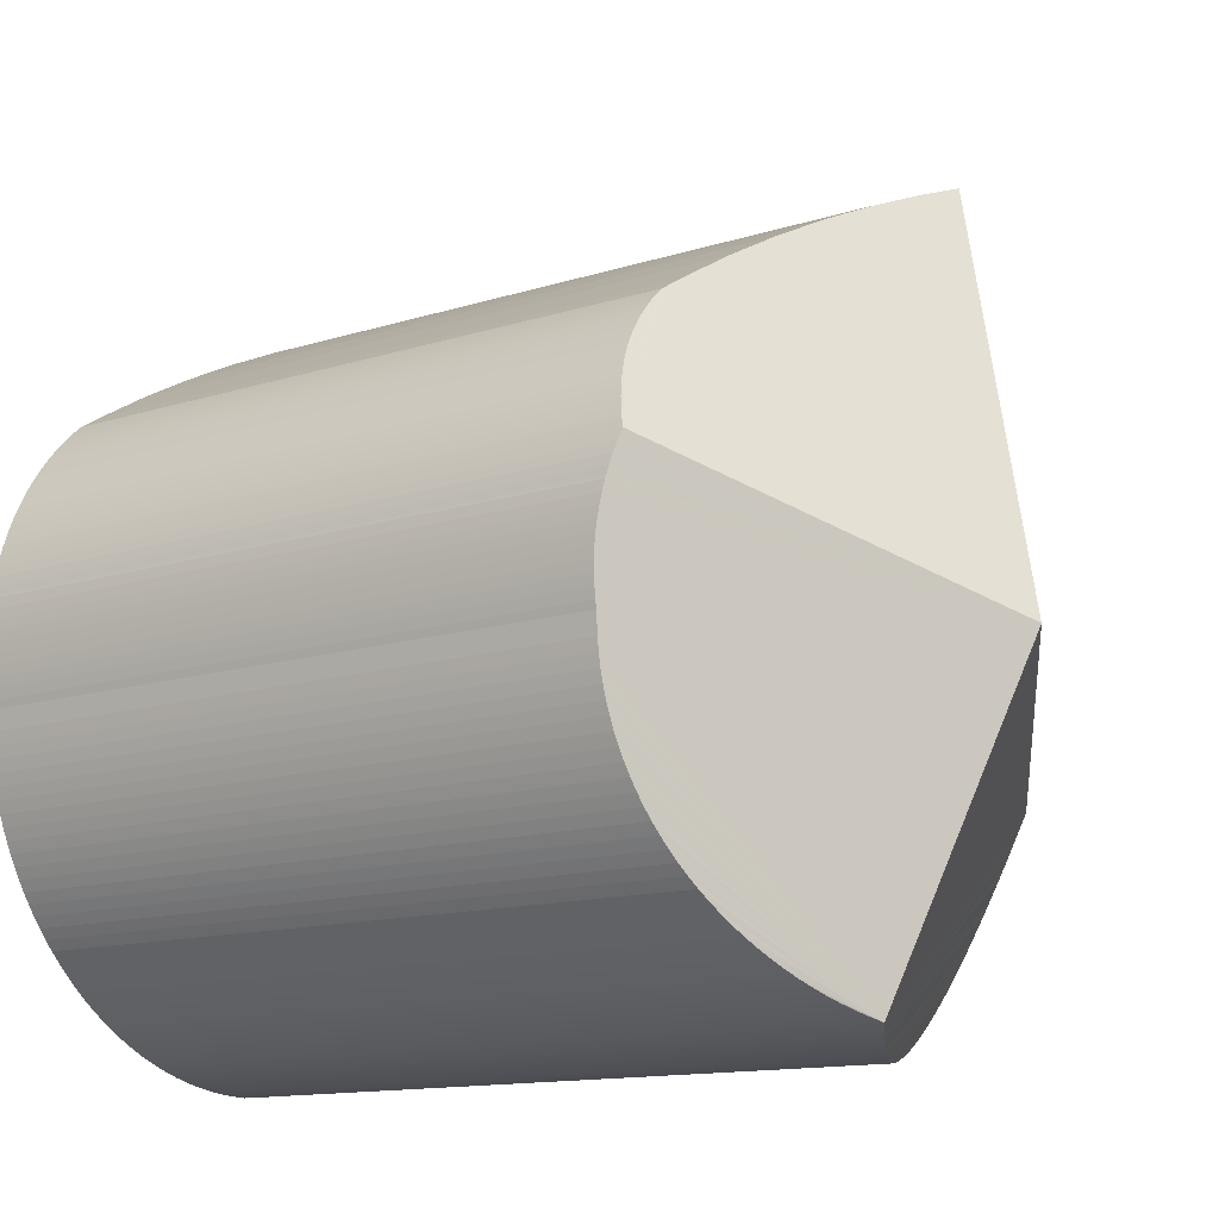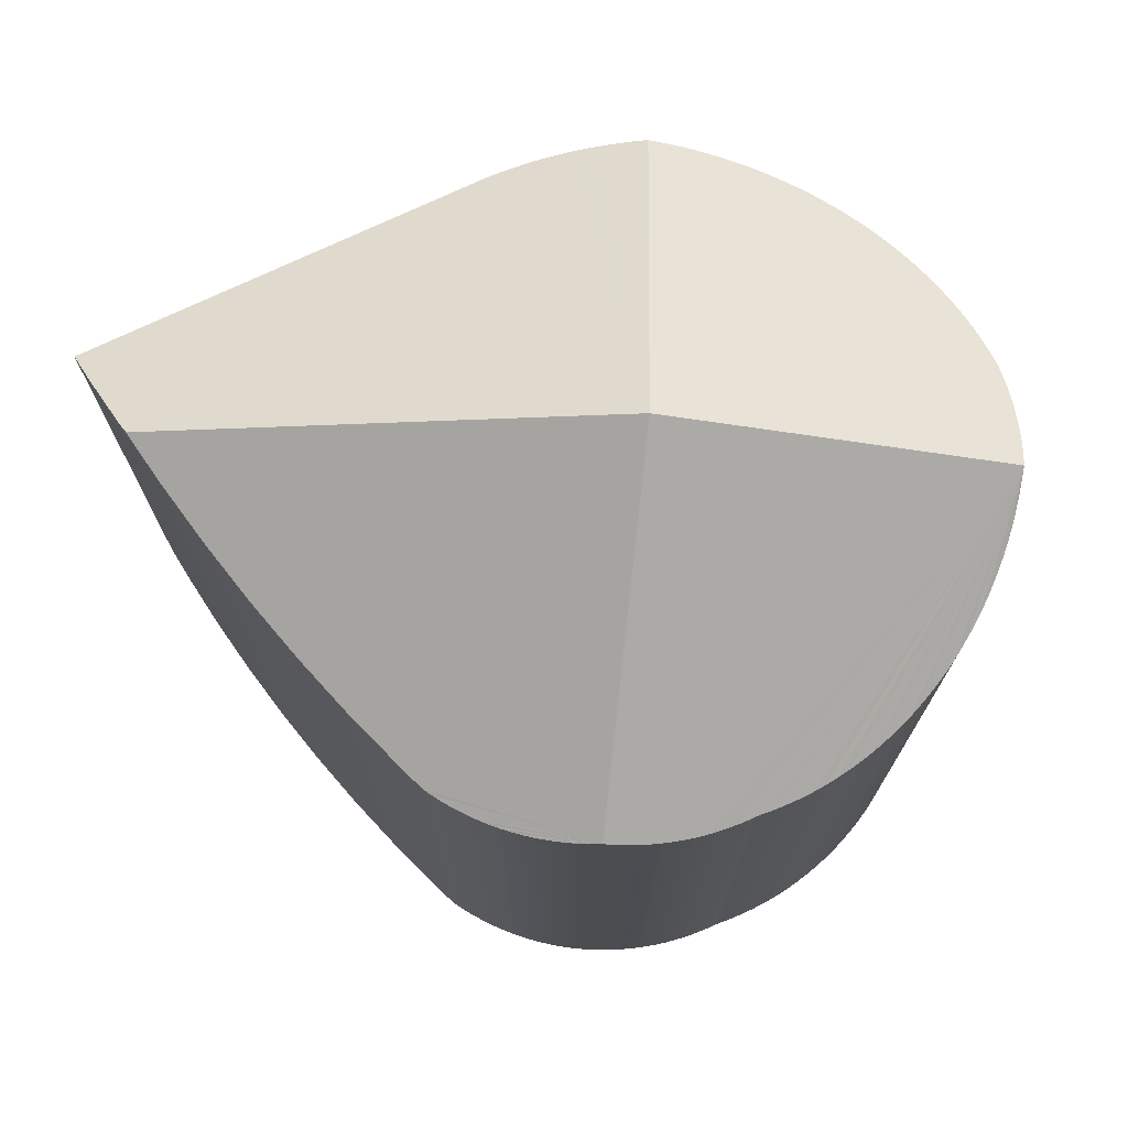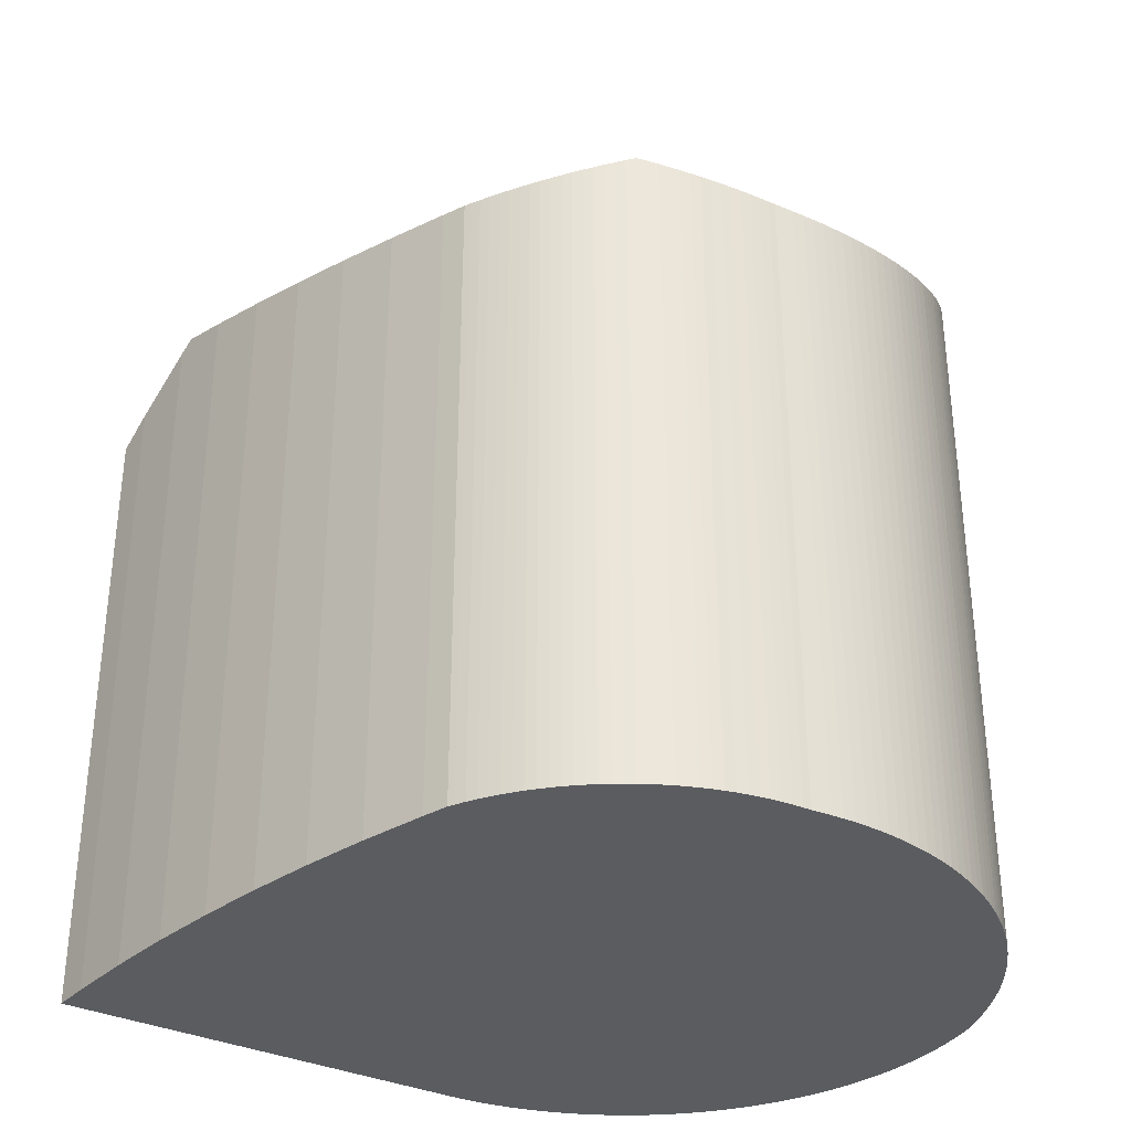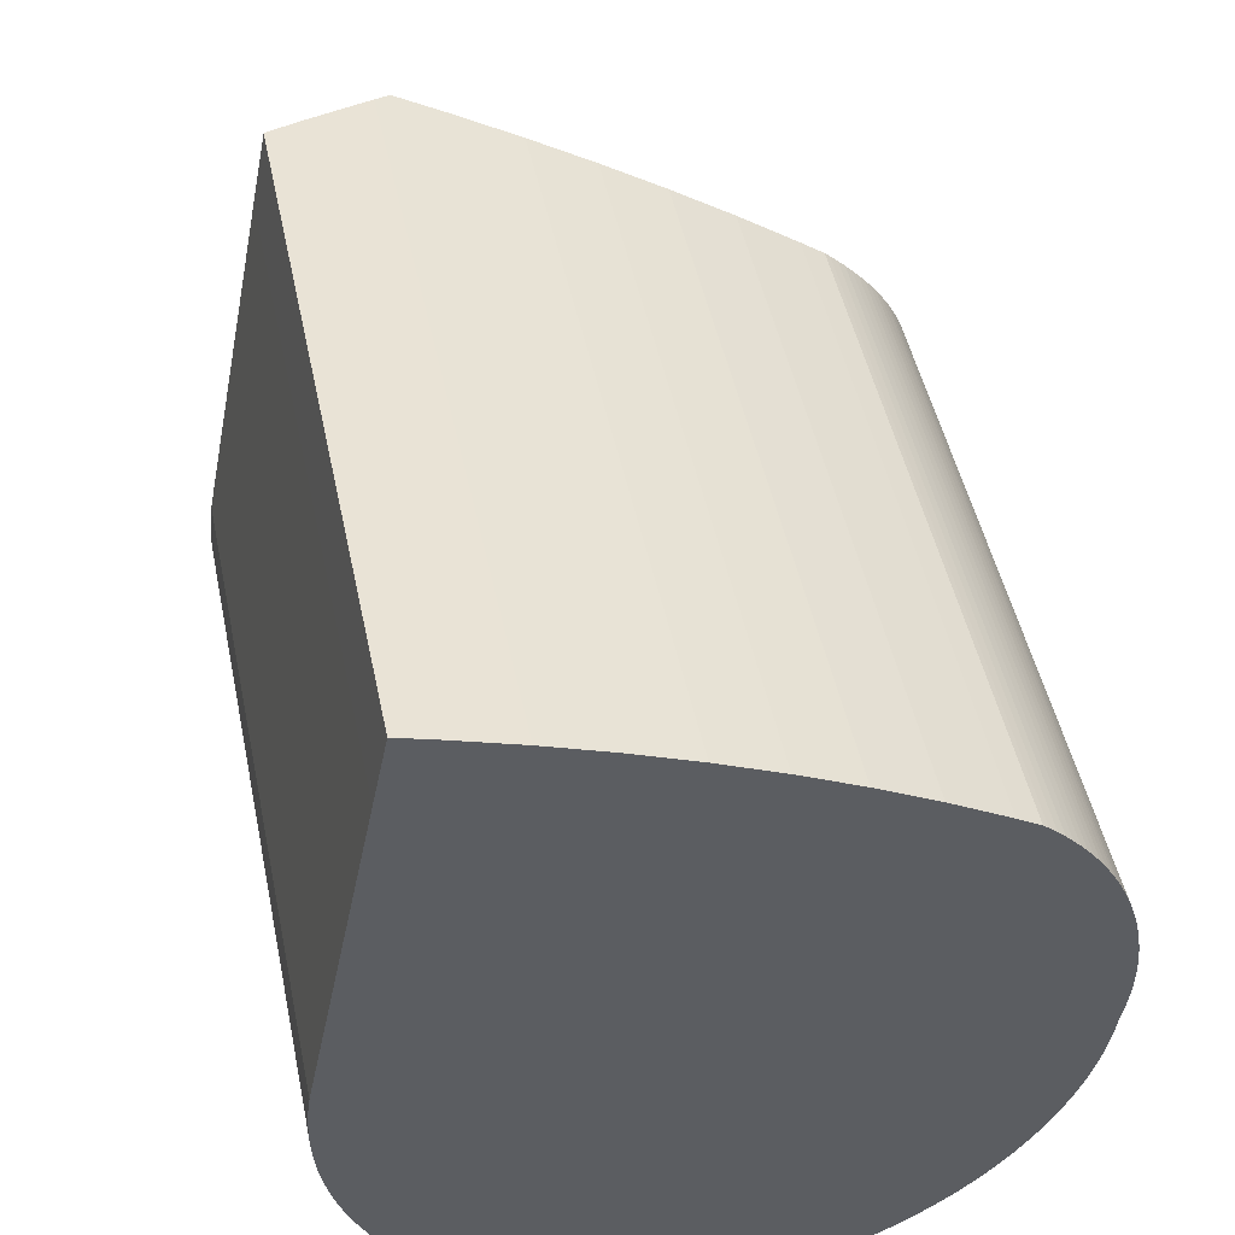
<metadata>
{"format":"obj","ext":"obj","renderer":"f3d","projection":"perspective","resolution":1024,"background":"white","views":[{"elev":-13.1,"azim":126.1,"up":"+Z"},{"elev":74.0,"azim":76.0,"up":"+Y"},{"elev":-34.3,"azim":70.0,"up":"+Y"},{"elev":48.3,"azim":-11.8,"up":"+Z"}]}
</metadata>
<code>
v  0.597 5.755 -1.835
v  0.662 1.177e-16 -1.922
v  0.597 1.124e-16 -1.835
v  0.662 5.747 -1.922
v  0.877 5.739 -2.169
v  0.954 1.375e-16 -2.246
v  0.877 1.328e-16 -2.169
v  0.954 5.741 -2.246
v  5.824 5.879 -0.885
v  5.852 4.782e-17 -0.781
v  5.824 5.419e-17 -0.885
v  5.852 5.875 -0.781
v  5.375 5.837 1.909
v  5.315 -1.211e-16 1.978
v  5.375 -1.169e-16 1.909
v  5.315 5.83 1.978
v  0.366 5.81 -1.466
v  0.419 9.558e-17 -1.561
v  0.366 8.977e-17 -1.466
v  0.419 5.792 -1.561
v  0.002 5.77 -0.109
v  0.008 1.335e-17 -0.218
v  0.002 6.674e-18 -0.109
v  0.008 5.787 -0.218
v  5.828 6.008 1.125
v  5.796 -7.409e-17 1.21
v  5.828 -6.889e-17 1.125
v  5.796 5.983 1.21
v  4.496 6.496 -2.647
v  4.586 1.585e-16 -2.588
v  4.496 1.621e-16 -2.647
v  4.586 6.447 -2.588
v  0.189 5.902 -1.068
v  0.228 7.158e-17 -1.169
v  0.189 6.54e-17 -1.068
v  0.228 5.876 -1.169
v  3.187 6.415 -3.097
v  3.293 1.888e-16 -3.084
v  3.187 1.896e-16 -3.097
v  3.293 6.471 -3.084
v  5.677 5.923 -1.288
v  5.719 7.281e-17 -1.189
v  5.677 7.887e-17 -1.288
v  5.719 5.908 -1.189
v  5.985 5.902 0.139
v  5.987 -1.408e-17 0.23
v  5.985 -8.511e-18 0.139
v  5.987 5.912 0.23
v  0.069 5.877 -0.649
v  0.093 4.623e-17 -0.755
v  0.069 3.974e-17 -0.649
v  0.093 5.905 -0.755
v  5.189 5.822 2.109
v  5.122 -1.329e-16 2.171
v  5.189 -1.291e-16 2.109
v  5.122 5.821 2.171
v  5.961 -3.631e-17 0.593
v  5.98 -2.523e-17 0.412
v  5.972 -3.08e-17 0.503
v  5.957 -3.766e-17 0.615
v  5.985 -1.966e-17 0.321
v  5.946 -4.194e-17 0.685
v  5.929 -4.746e-17 0.775
v  5.908 -5.29e-17 0.864
v  5.884 -5.829e-17 0.952
v  5.98 -2.939e-18 0.048
v  5.858 -6.362e-17 1.039
v  5.972 2.633e-18 -0.043
v  5.961 8.144e-18 -0.133
v  5.947 1.372e-17 -0.224
v  5.76 -7.923e-17 1.294
v  5.934 1.782e-17 -0.291
v  5.926 2.192e-17 -0.358
v  5.721 -8.426e-17 1.376
v  5.913 2.841e-17 -0.464
v  5.68 -8.928e-17 1.458
v  5.896 3.496e-17 -0.571
v  5.64 -9.369e-17 1.53
v  5.876 4.139e-17 -0.676
v  5.589 -9.889e-17 1.615
v  5.54 -1.035e-16 1.691
v  5.793 6.044e-17 -0.987
v  5.487 -1.081e-16 1.766
v  5.758 6.668e-17 -1.089
v  5.433 -1.125e-16 1.838
v  5.632 8.481e-17 -1.385
v  5.253 -1.252e-16 2.045
v  5.583 9.069e-17 -1.481
v  5.531 9.644e-17 -1.575
v  5.476 1.021e-16 -1.667
v  5.076 -1.354e-16 2.212
v  4.878 -1.431e-16 2.337
v  5.417 1.076e-16 -1.757
v  5.355 1.13e-16 -1.845
v  5.291 1.182e-16 -1.931
v  4.367 -1.62e-16 2.645
v  5.223 1.234e-16 -2.015
v  5.153 1.283e-16 -2.096
v  5.079 1.331e-16 -2.174
v  5.003 1.378e-16 -2.25
v  4.925 1.423e-16 -2.324
v  4.844 1.466e-16 -2.394
v  3.845 -1.797e-16 2.934
v  4.76 1.508e-16 -2.462
v  4.674 1.547e-16 -2.526
v  4.404 1.655e-16 -2.702
v  3.313 -1.963e-16 3.205
v  4.31 1.686e-16 -2.754
v  4.214 1.716e-16 -2.803
v  4.117 1.744e-16 -2.848
v  4.018 1.77e-16 -2.89
v  3.918 1.793e-16 -2.929
v  2.772 -2.117e-16 3.457
v  3.816 1.815e-16 -2.964
v  3.714 1.834e-16 -2.995
v  3.61 1.851e-16 -3.023
v  3.505 1.866e-16 -3.047
v  3.4 1.878e-16 -3.067
v  2.223 -2.259e-16 3.69
v  3.08 1.902e-16 -3.107
v  2.972 1.906e-16 -3.112
v  2.901 1.907e-16 -3.114
v  1.799 -2.359e-16 3.853
v  2.796 1.901e-16 -3.105
v  2.688 1.893e-16 -3.091
v  2.58 1.882e-16 -3.074
v  2.473 1.869e-16 -3.053
v  1.666 -2.391e-16 3.904
v  2.367 1.855e-16 -3.029
v  1.101 -2.509e-16 4.098
v  2.262 1.838e-16 -3.001
v  2.157 1.818e-16 -2.969
v  2.054 1.796e-16 -2.933
v  1.953 1.772e-16 -2.894
v  1.852 1.746e-16 -2.852
v  0.791 -2.569e-16 4.196
v  1.754 1.718e-16 -2.806
v  1.657 1.688e-16 -2.756
v  1.561 1.655e-16 -2.703
v  1.468 1.621e-16 -2.647
v  0.662 -2.182e-16 3.564
v  1.376 1.585e-16 -2.588
v  1.287 1.547e-16 -2.526
v  0.04 -3.037e-17 0.496
v  1.2 1.506e-16 -2.46
v  1.115 1.464e-16 -2.391
v  1.033 1.421e-16 -2.32
v  0.802 1.279e-16 -2.089
v  0.731 1.229e-16 -2.007
v  0.534 1.069e-16 -1.746
v  0.475 1.013e-16 -1.654
v  0.316 8.377e-17 -1.368
v  0.27 7.777e-17 -1.27
v  0.031 -2.657e-17 0.434
v  0.017 -1.996e-17 0.326
v  0.153 5.909e-17 -0.965
v  0.008 -1.335e-17 0.218
v  0.135 5.542e-17 -0.905
v  0.121 5.266e-17 -0.86
v  0.002 -6.674e-18 0.109
v  0 0 0
v  0.048 3.319e-17 -0.542
v  0.031 2.664e-17 -0.435
v  0.017 1.996e-17 -0.326
v  5.76 5.96 1.294
v  5.858 6.035 1.039
v  0 5.756 3.525e-16
v  3.714 6.708 -2.995
v  3.816 6.77 -2.964
v  2.367 6.059 -3.029
v  2.473 6.098 -3.053
v  2.796 6.227 -3.105
v  2.901 6.273 -3.114
v  0.121 5.935 -0.86
v  5.632 5.939 -1.385
v  0.04 5.721 0.496
v  0.031 5.722 0.434
v  4.674 6.399 -2.526
v  5.793 5.887 -0.987
v  5.913 5.874 -0.464
v  5.926 5.879 -0.358
v  2.58 6.139 -3.074
v  2.688 6.182 -3.091
v  3.505 6.587 -3.047
v  3.61 6.647 -3.023
v  1.033 5.746 -2.32
v  1.115 5.753 -2.391
v  5.884 6.064 0.952
v  1.101 5.949 4.098
v  0.791 5.744 4.196
v  0.475 5.777 -1.654
v  1.657 5.846 -2.756
v  1.754 5.869 -2.806
v  5.98 5.894 0.048
v  1.666 6.325 3.904
v  1.468 5.805 -2.647
v  1.561 5.824 -2.703
v  1.852 5.895 -2.852
v  5.079 6.189 -2.174
v  5.153 6.153 -2.096
v  5.946 5.992 0.685
v  5.929 6.014 0.775
v  1.953 5.924 -2.894
v  2.054 5.954 -2.933
v  4.844 6.31 -2.394
v  4.925 6.268 -2.324
v  5.961 5.884 -0.133
v  5.972 5.888 -0.043
v  5.223 6.118 -2.015
v  5.291 6.086 -1.931
v  4.76 6.354 -2.462
v  5.721 5.938 1.376
v  0.008 5.734 0.218
v  0.002 5.744 0.109
v  3.845 5.997 2.934
v  3.313 6.091 3.205
v  5.355 6.056 -1.845
v  5.476 6.003 -1.667
v  5.531 5.979 -1.575
v  3.918 6.833 -2.929
v  4.018 6.765 -2.89
v  1.2 5.762 -2.46
v  1.287 5.774 -2.526
v  5.896 5.872 -0.571
v  3.077 7.689 -0.101
v  0.135 5.949 -0.905
v  0.048 5.851 -0.542
v  0.031 5.827 -0.435
v  0.017 5.806 -0.326
v  0.017 5.727 0.326
v  0.662 5.74 3.564
v  1.799 6.415 3.853
v  0.27 5.851 -1.27
v  3.4 6.528 -3.067
v  5.985 5.924 0.321
v  5.98 5.938 0.412
v  5.972 5.954 0.503
v  5.961 5.972 0.593
v  0.802 5.739 -2.089
v  2.223 6.315 3.69
v  5.589 5.883 1.615
v  5.54 5.869 1.691
v  5.487 5.856 1.766
v  5.934 5.882 -0.291
v  5.947 5.882 -0.224
v  5.003 6.227 -2.25
v  0.316 5.829 -1.368
v  5.417 6.028 -1.757
v  5.957 5.977 0.615
v  0.153 5.931 -0.965
v  4.367 5.915 2.645
v  2.972 6.307 -3.112
v  3.08 6.36 -3.107
v  0.731 5.742 -2.007
v  5.68 5.918 1.458
v  5.64 5.901 1.53
v  5.433 5.846 1.838
v  2.772 6.197 3.457
v  2.157 5.987 -2.969
v  2.262 6.022 -3.001
v  5.876 5.872 -0.676
v  5.908 6.038 0.864
v  5.758 5.896 -1.089
v  5.583 5.958 -1.481
v  4.404 6.547 -2.702
v  4.31 6.599 -2.754
v  4.214 6.653 -2.803
v  4.117 6.709 -2.848
v  5.253 5.825 2.045
v  4.878 5.846 2.337
v  1.376 5.788 -2.588
v  5.076 5.822 2.212
v  0.534 5.765 -1.746
g defaultobject
f 1 2 3
f 2 1 4
f 5 6 7
f 6 5 8
f 9 10 11
f 10 9 12
f 13 14 15
f 14 13 16
f 17 18 19
f 18 17 20
f 21 22 23
f 22 21 24
f 25 26 27
f 26 25 28
f 29 30 31
f 30 29 32
f 33 34 35
f 34 33 36
f 37 38 39
f 38 37 40
f 41 42 43
f 42 41 44
f 45 46 47
f 46 45 48
f 49 50 51
f 50 49 52
f 53 54 55
f 54 53 56
f 57 58 59
f 58 57 60
f 58 60 61
f 61 60 62
f 61 62 63
f 61 63 46
f 46 63 64
f 46 64 47
f 47 64 65
f 47 65 66
f 66 65 67
f 66 67 68
f 68 67 27
f 68 27 69
f 69 27 26
f 69 26 70
f 70 26 71
f 70 71 72
f 72 71 73
f 73 71 74
f 73 74 75
f 75 74 76
f 75 76 77
f 77 76 78
f 77 78 79
f 79 78 80
f 79 80 10
f 10 80 11
f 11 80 81
f 11 81 82
f 82 81 83
f 82 83 84
f 84 83 85
f 84 85 42
f 42 85 15
f 42 15 43
f 43 15 14
f 43 14 86
f 86 14 87
f 86 87 88
f 88 87 55
f 88 55 89
f 89 55 54
f 89 54 90
f 90 54 91
f 90 91 92
f 90 92 93
f 93 92 94
f 94 92 95
f 95 92 96
f 95 96 97
f 97 96 98
f 98 96 99
f 99 96 100
f 100 96 101
f 101 96 102
f 102 96 103
f 102 103 104
f 104 103 105
f 105 103 30
f 30 103 31
f 31 103 106
f 106 103 107
f 106 107 108
f 108 107 109
f 109 107 110
f 110 107 111
f 111 107 112
f 112 107 113
f 112 113 114
f 114 113 115
f 115 113 116
f 116 113 117
f 117 113 118
f 118 113 119
f 118 119 38
f 38 119 39
f 39 119 120
f 120 119 121
f 121 119 122
f 122 119 123
f 122 123 124
f 124 123 125
f 125 123 126
f 126 123 127
f 127 123 128
f 127 128 129
f 129 128 130
f 129 130 131
f 131 130 132
f 132 130 133
f 133 130 134
f 134 130 135
f 135 130 136
f 135 136 137
f 137 136 138
f 138 136 139
f 139 136 140
f 140 136 141
f 140 141 142
f 142 141 143
f 143 141 144
f 143 144 145
f 145 144 146
f 146 144 147
f 147 144 6
f 6 144 7
f 7 144 148
f 148 144 149
f 149 144 2
f 2 144 3
f 3 144 150
f 150 144 151
f 151 144 18
f 18 144 19
f 19 144 152
f 152 144 153
f 153 144 34
f 34 144 35
f 35 144 154
f 35 154 155
f 35 155 156
f 156 155 157
f 156 157 158
f 158 157 159
f 159 157 160
f 159 160 50
f 50 160 161
f 50 161 51
f 51 161 23
f 51 23 162
f 162 23 22
f 162 22 163
f 163 22 164
f 28 71 26
f 71 28 165
f 166 27 67
f 27 166 25
f 167 23 161
f 23 167 21
f 168 114 115
f 114 168 169
f 170 127 129
f 127 170 171
f 172 122 124
f 122 172 173
f 52 159 50
f 159 52 174
f 175 43 86
f 43 175 41
f 176 154 144
f 154 176 177
f 32 105 30
f 105 32 178
f 179 11 82
f 11 179 9
f 180 73 75
f 73 180 181
f 182 125 126
f 125 182 183
f 184 116 117
f 116 184 185
f 186 146 147
f 146 186 187
f 188 67 65
f 67 188 166
f 189 136 130
f 136 189 190
f 20 151 18
f 151 20 191
f 192 137 138
f 137 192 193
f 194 47 66
f 47 194 45
f 195 130 128
f 130 195 189
f 196 139 140
f 139 196 197
f 193 135 137
f 135 193 198
f 199 98 99
f 98 199 200
f 201 63 62
f 63 201 202
f 203 133 134
f 133 203 204
f 205 101 102
f 101 205 206
f 207 68 69
f 68 207 208
f 209 95 97
f 95 209 210
f 178 104 105
f 104 178 211
f 8 147 6
f 147 8 186
f 165 74 71
f 74 165 212
f 213 160 157
f 160 213 214
f 215 107 103
f 107 215 216
f 210 94 95
f 94 210 217
f 218 89 90
f 89 218 219
f 220 111 112
f 111 220 221
f 222 143 145
f 143 222 223
f 224 75 77
f 75 224 180
f 174 225 226
f 225 174 52
f 225 52 49
f 225 49 227
f 225 227 228
f 225 228 229
f 225 229 24
f 225 24 21
f 225 21 167
f 225 167 214
f 225 214 213
f 225 213 230
f 225 230 177
f 225 177 176
f 225 176 231
f 225 231 232
f 232 231 190
f 232 190 195
f 195 190 189
f 36 153 34
f 153 36 233
f 234 117 118
f 117 234 184
f 235 58 61
f 58 235 236
f 237 57 59
f 57 237 238
f 239 7 148
f 7 239 5
f 211 102 104
f 102 211 205
f 123 195 128
f 195 123 232
f 232 123 119
f 232 119 240
f 241 81 80
f 81 241 242
f 242 83 81
f 83 242 243
f 244 70 72
f 70 244 245
f 206 100 101
f 100 206 246
f 233 152 153
f 152 233 247
f 248 90 93
f 90 248 218
f 217 93 94
f 93 217 248
f 238 60 57
f 60 238 249
f 187 145 146
f 145 187 222
f 171 126 127
f 126 171 182
f 250 35 156
f 35 250 33
f 48 61 46
f 61 48 235
f 251 103 96
f 103 251 215
f 200 97 98
f 97 200 209
f 252 120 121
f 120 252 253
f 4 149 2
f 149 4 254
f 255 78 76
f 78 255 256
f 24 164 22
f 164 24 229
f 246 99 100
f 99 246 199
f 243 85 83
f 85 243 257
f 216 113 107
f 113 216 258
f 212 76 74
f 76 212 255
f 230 157 155
f 157 230 213
f 259 131 132
f 131 259 260
f 12 79 10
f 79 12 261
f 202 64 63
f 64 202 262
f 245 69 70
f 69 245 207
f 257 15 85
f 15 257 13
f 208 66 68
f 66 208 194
f 173 121 122
f 121 173 252
f 262 225 188
f 225 262 202
f 225 202 201
f 225 201 249
f 225 249 238
f 225 238 237
f 225 237 236
f 225 236 235
f 225 235 48
f 225 48 45
f 225 45 220
f 220 45 194
f 220 194 208
f 220 208 207
f 220 207 245
f 220 245 244
f 220 244 181
f 220 181 180
f 220 180 224
f 220 224 261
f 220 261 12
f 220 12 9
f 220 9 179
f 220 179 263
f 220 263 44
f 220 44 41
f 220 41 175
f 220 175 264
f 220 264 219
f 220 219 218
f 220 218 248
f 220 248 217
f 220 217 210
f 220 210 209
f 220 209 200
f 220 200 199
f 220 199 246
f 220 246 206
f 220 206 205
f 220 205 211
f 220 211 178
f 220 178 32
f 220 32 29
f 220 29 265
f 220 265 266
f 220 266 267
f 220 267 268
f 220 268 221
f 16 87 14
f 87 16 269
f 190 141 136
f 141 190 231
f 270 96 92
f 96 270 251
f 185 115 116
f 115 185 168
f 221 110 111
f 110 221 268
f 197 138 139
f 138 197 192
f 231 144 141
f 144 231 176
f 268 109 110
f 109 268 267
f 247 19 152
f 19 247 17
f 271 140 142
f 140 271 196
f 263 82 84
f 82 263 179
f 269 55 87
f 55 269 53
f 267 108 109
f 108 267 266
f 240 225 232
f 225 240 258
f 225 258 216
f 225 216 215
f 225 215 251
f 225 251 188
f 188 251 270
f 188 270 272
f 188 272 56
f 188 56 53
f 188 53 269
f 188 269 16
f 188 16 13
f 188 13 257
f 188 257 243
f 188 243 242
f 188 242 241
f 188 241 256
f 188 256 255
f 188 255 212
f 188 212 165
f 188 165 28
f 188 28 25
f 188 25 166
f 214 161 160
f 161 214 167
f 253 39 120
f 39 253 37
f 249 62 60
f 62 249 201
f 226 159 174
f 159 226 250
f 159 250 156
f 159 156 158
f 229 163 164
f 163 229 228
f 191 150 151
f 150 191 273
f 198 134 135
f 134 198 203
f 273 3 150
f 3 273 1
f 181 72 73
f 72 181 244
f 262 65 64
f 65 262 188
f 228 162 163
f 162 228 227
f 265 31 106
f 31 265 29
f 220 226 225
f 226 220 250
f 250 220 33
f 33 220 36
f 36 220 233
f 233 220 247
f 247 220 17
f 17 220 20
f 20 220 169
f 20 169 191
f 191 169 168
f 191 168 273
f 273 168 185
f 273 185 1
f 1 185 184
f 1 184 4
f 4 184 234
f 4 234 254
f 254 234 40
f 254 40 239
f 239 40 37
f 239 37 5
f 5 37 253
f 5 253 8
f 8 253 186
f 186 253 252
f 186 252 187
f 187 252 173
f 187 173 222
f 222 173 172
f 222 172 183
f 222 183 223
f 223 183 182
f 223 182 271
f 271 182 171
f 271 171 196
f 196 171 170
f 196 170 197
f 197 170 260
f 197 260 192
f 192 260 193
f 193 260 259
f 193 259 204
f 193 204 198
f 198 204 203
f 261 77 79
f 77 261 224
f 260 129 131
f 129 260 170
f 177 155 154
f 155 177 230
f 227 51 162
f 51 227 49
f 223 142 143
f 142 223 271
f 183 124 125
f 124 183 172
f 272 92 91
f 92 272 270
f 258 119 113
f 119 258 240
f 219 88 89
f 88 219 264
f 40 118 38
f 118 40 234
f 254 148 149
f 148 254 239
f 264 86 88
f 86 264 175
f 44 84 42
f 84 44 263
f 266 106 108
f 106 266 265
f 256 80 78
f 80 256 241
f 204 132 133
f 132 204 259
f 236 59 58
f 59 236 237
f 56 91 54
f 91 56 272
f 169 112 114
f 112 169 220

</code>
